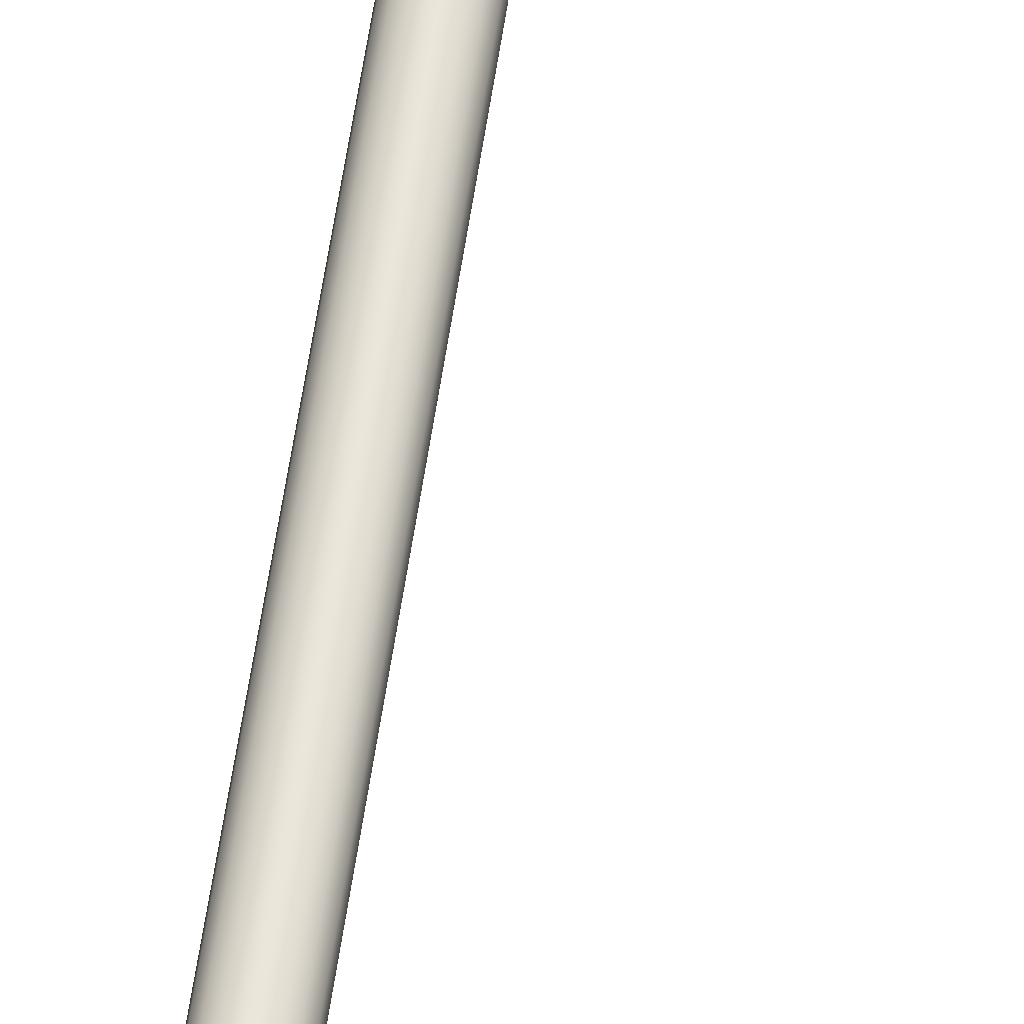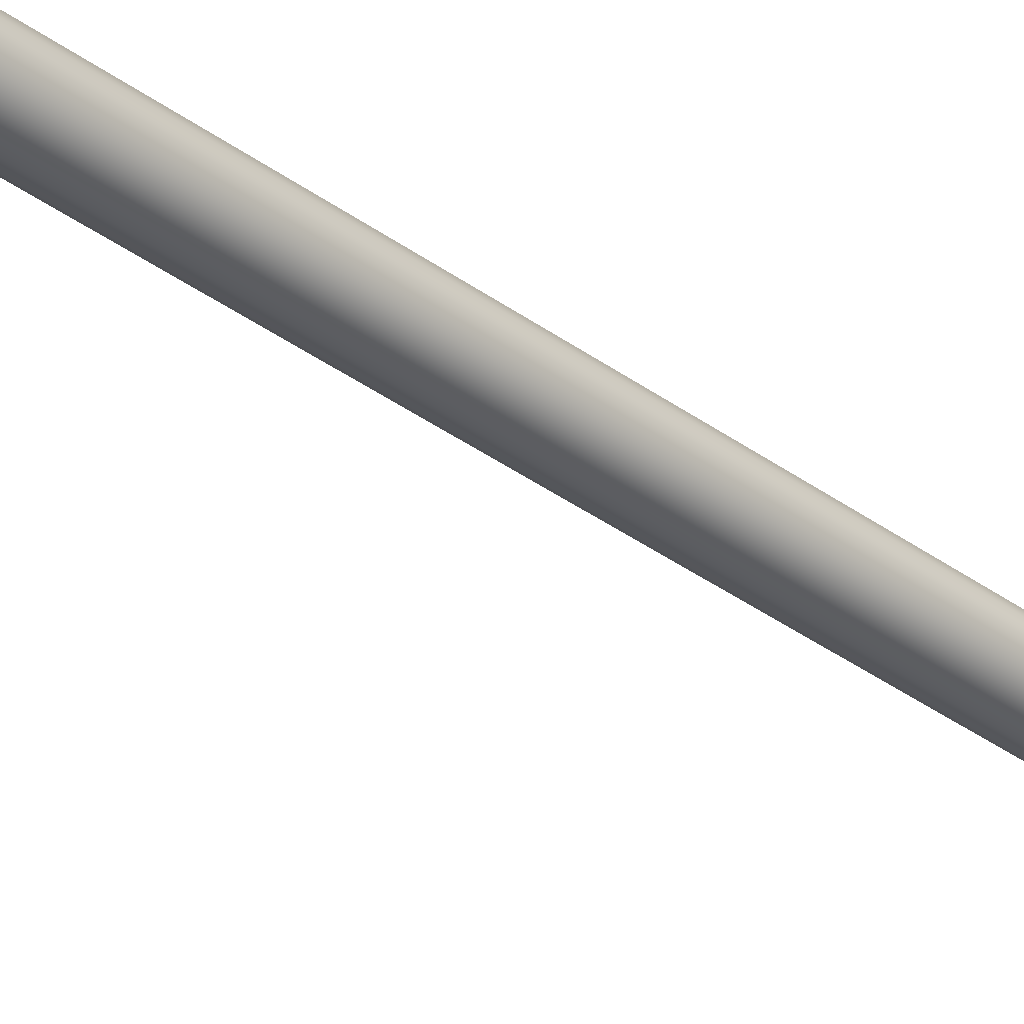
<metadata>
{"format":"obj","ext":"obj","renderer":"f3d","projection":"perspective","resolution":1024,"background":"white","views":[{"elev":61.3,"azim":8.6,"up":"+Z"},{"elev":-28.8,"azim":-139.6,"up":"+Z"}]}
</metadata>
<code>
o Pole
v 0 19.08 -0.2503
v 0.09578 19.08 -0.2312
v 0.177 19.08 -0.177
v 0.2312 19.08 -0.09578
v 0.2503 19.08 0
v 0.2312 19.08 0.09578
v 0.177 19.08 0.177
v 0.09578 19.08 0.2312
v 0 19.08 0.2503
v -0.09578 19.08 0.2312
v -0.177 19.08 0.177
v -0.2312 19.08 0.09578
v -0.2503 19.08 -0
v -0.2312 19.08 -0.09578
v -0.177 19.08 -0.177
v -0.09578 19.08 -0.2312
v 0 5.321 -0.2527
v 0 5.335 -0.2503
v 0.09578 5.335 -0.2312
v 0.09669 5.321 -0.2334
v 0.177 5.335 -0.177
v 0.1787 5.321 -0.1787
v 0.2312 5.335 -0.09578
v 0.2334 5.321 -0.09669
v 0.2503 5.335 0
v 0.2527 5.321 0
v 0.2312 5.335 0.09578
v 0.2334 5.321 0.09669
v 0.177 5.335 0.177
v 0.1787 5.321 0.1787
v 0.09578 5.335 0.2312
v 0.09669 5.321 0.2334
v 0 5.335 0.2503
v 0 5.321 0.2527
v -0.09578 5.335 0.2312
v -0.09669 5.321 0.2334
v -0.177 5.335 0.177
v -0.1787 5.321 0.1787
v -0.2312 5.335 0.09578
v -0.2334 5.321 0.09669
v -0.2503 5.335 -0
v -0.2527 5.321 -0
v -0.2312 5.335 -0.09578
v -0.2334 5.321 -0.09669
v -0.177 5.335 -0.177
v -0.1787 5.321 -0.1787
v -0.09578 5.335 -0.2312
v -0.09669 5.321 -0.2334
v 0 -0.1259 -0.3745
v 0.1433 -0.1259 -0.346
v 0.2648 -0.1259 -0.2648
v 0.346 -0.1259 -0.1433
v 0.3745 -0.1259 0
v 0.346 -0.1259 0.1433
v 0.2648 -0.1259 0.2648
v 0.1433 -0.1259 0.346
v 0 -0.1259 0.3745
v -0.1433 -0.1259 0.346
v -0.2648 -0.1259 0.2648
v -0.346 -0.1259 0.1433
v -0.3745 -0.1259 -0
v -0.346 -0.1259 -0.1433
v -0.2648 -0.1259 -0.2648
v -0.1433 -0.1259 -0.346
v 0 5.147 -0.3745
v 0 5.155 -0.3714
v 0.1421 5.155 -0.3431
v 0.1433 5.147 -0.346
v 0.2626 5.155 -0.2626
v 0.2648 5.147 -0.2648
v 0.3431 5.155 -0.1421
v 0.346 5.147 -0.1433
v 0.3714 5.155 0
v 0.3745 5.147 0
v 0.3431 5.155 0.1421
v 0.346 5.147 0.1433
v 0.2626 5.155 0.2626
v 0.2648 5.147 0.2648
v 0.1421 5.155 0.3431
v 0.1433 5.147 0.346
v 0 5.155 0.3714
v 0 5.147 0.3745
v -0.1421 5.155 0.3431
v -0.1433 5.147 0.346
v -0.2626 5.155 0.2626
v -0.2648 5.147 0.2648
v -0.3431 5.155 0.1421
v -0.346 5.147 0.1433
v -0.3714 5.155 -0
v -0.3745 5.147 -0
v -0.3431 5.155 -0.1421
v -0.346 5.147 -0.1433
v -0.2626 5.155 -0.2626
v -0.2648 5.147 -0.2648
v -0.1421 5.155 -0.3431
v -0.1433 5.147 -0.346
v -0.131 19.44 0.2754
v -0.131 19.44 -0.2754
v 1.318 19.44 0.2754
v 1.318 19.44 -0.2754
v -0.0917 19.05 0.3003
v -0.3459 19.15 0.4093
v -0.0917 19.05 -0.3003
v -0.3459 19.15 -0.4093
v 1.279 19.05 0.3003
v 1.533 19.15 0.4093
v 1.279 19.05 -0.3003
v 1.533 19.15 -0.4093
v -0.238 19.46 0.1628
v -0.2918 19.46 -0
v -0.238 19.46 -0.1628
v 0.1635 19.46 -0.3123
v 0.5937 19.46 -0.3306
v 1.024 19.46 -0.3123
v 1.425 19.46 -0.1628
v 1.479 19.46 0
v 1.425 19.46 0.1628
v 1.024 19.46 0.3123
v 0.5937 19.46 0.3306
v 0.1635 19.46 0.3123
v -0.3315 19.1 -0.4093
v -0.2892 19.07 -0.3911
v -0.1992 19.05 -0.3495
v -0.1904 19.05 -0.1778
v -0.2399 19.05 -0
v -0.1904 19.05 0.1778
v -0.1992 19.05 0.3495
v -0.2892 19.07 0.3911
v -0.3315 19.1 0.4093
v -0.6102 19.15 0.2239
v -0.6982 19.15 -0
v -0.6102 19.15 -0.2239
v 1.519 19.1 -0.4093
v 1.477 19.07 -0.3911
v 1.387 19.05 -0.3495
v 1 19.05 -0.3424
v 0.5937 19.05 -0.3635
v 0.1873 19.05 -0.3424
v 0.07984 19.15 -0.5245
v 0.5937 19.15 -0.5629
v 1.108 19.15 -0.5245
v 1.519 19.1 0.4093
v 1.477 19.07 0.3911
v 1.387 19.05 0.3495
v 1.378 19.05 0.1778
v 1.427 19.05 -0
v 1.378 19.05 -0.1778
v 1.798 19.15 -0.2239
v 1.886 19.15 -0
v 1.798 19.15 0.2239
v 0.1873 19.05 0.3424
v 0.5937 19.05 0.3635
v 1 19.05 0.3424
v 1.108 19.15 0.5245
v 0.5937 19.15 0.5629
v 0.07984 19.15 0.5245
v -0.3504 19.22 0.3974
v -0.3225 19.31 0.37
v -0.239 19.39 0.3243
v -0.239 19.39 -0.3243
v -0.3225 19.31 -0.37
v -0.3504 19.22 -0.3974
v 1.538 19.22 0.3974
v 1.51 19.31 0.37
v 1.426 19.39 0.3243
v 1.426 19.39 -0.3243
v 1.51 19.31 -0.37
v 1.538 19.22 -0.3974
v 1.11 19.22 0.5091
v 1.094 19.31 0.4736
v 1.053 19.39 0.4107
v 0.5937 19.22 0.5463
v 0.5937 19.31 0.508
v 0.5937 19.4 0.4393
v 0.07742 19.22 0.5091
v 0.09286 19.31 0.4736
v 0.1343 19.39 0.4107
v 1.803 19.22 -0.2173
v 1.768 19.31 -0.2025
v 1.654 19.39 -0.1793
v 1.892 19.22 -0
v 1.855 19.31 0
v 1.731 19.4 -0
v 1.803 19.22 0.2173
v 1.768 19.31 0.2025
v 1.654 19.39 0.1793
v 0.07742 19.22 -0.5091
v 0.09286 19.31 -0.4736
v 0.1343 19.39 -0.4107
v 0.5937 19.22 -0.5463
v 0.5937 19.31 -0.508
v 0.5937 19.4 -0.4393
v 1.11 19.22 -0.5091
v 1.094 19.31 -0.4736
v 1.053 19.39 -0.4107
v -0.616 19.22 0.2173
v -0.5811 19.31 0.2025
v -0.4665 19.39 0.1793
v -0.7046 19.22 -0
v -0.6675 19.31 0
v -0.5438 19.4 0
v -0.616 19.22 -0.2173
v -0.5811 19.31 -0.2025
v -0.4665 19.39 -0.1793
v 1.054 19.49 -0.1699
v 0.5937 19.51 -0.1778
v 0.1338 19.49 -0.1699
v 1.079 19.51 0
v 0.5937 19.52 -0
v 0.1086 19.51 -0
v 1.054 19.49 0.1699
v 0.5937 19.51 0.1778
v 0.1338 19.49 0.1699
v -0.4145 19.05 -0.193
v -0.4871 19.05 -0
v -0.4145 19.05 0.193
v -0.5378 19.07 -0.2139
v -0.6208 19.07 -0
v -0.5378 19.07 0.2139
v -0.5917 19.1 -0.2239
v -0.6785 19.1 -0
v -0.5917 19.1 0.2239
v 1.031 19.05 -0.4437
v 0.5937 19.05 -0.4753
v 0.156 19.05 -0.4437
v 1.076 19.07 -0.501
v 0.5937 19.07 -0.5377
v 0.1109 19.07 -0.501
v 1.1 19.1 -0.5245
v 0.5937 19.1 -0.5628
v 0.08773 19.1 -0.5245
v 1.602 19.05 0.193
v 1.674 19.05 0
v 1.602 19.05 -0.193
v 1.725 19.07 0.2139
v 1.808 19.07 -0
v 1.725 19.07 -0.2139
v 1.779 19.1 0.2239
v 1.866 19.1 -0
v 1.779 19.1 -0.2239
v 0.156 19.05 0.4437
v 0.5937 19.05 0.4753
v 1.031 19.05 0.4437
v 0.1109 19.07 0.501
v 0.5937 19.07 0.5377
v 1.076 19.07 0.501
v 0.08773 19.1 0.5245
v 0.5937 19.1 0.5628
v 1.1 19.1 0.5245
v 0.1619 19.05 -0.1877
v 0.5937 19.05 -0.1972
v 1.025 19.05 -0.1877
v 0.1392 19.05 -0
v 0.5937 19.05 -0
v 1.048 19.05 -0
v 0.1619 19.05 0.1877
v 0.5937 19.05 0.1972
v 1.025 19.05 0.1877
f 47 16 1 18
f 70 72 52 51
f 72 74 53 52
f 74 76 54 53
f 76 78 55 54
f 78 80 56 55
f 80 82 57 56
f 82 84 58 57
f 84 86 59 58
f 86 88 60 59
f 88 90 61 60
f 90 92 62 61
f 92 94 63 62
f 94 96 64 63
f 17 20 67 66
f 33 9 10 35
f 18 1 2 19
f 43 14 15 45
f 29 7 8 31
f 39 12 13 41
f 19 2 3 21
f 25 5 6 27
f 35 10 11 37
f 45 15 16 47
f 21 3 4 23
f 31 8 9 33
f 41 13 14 43
f 27 6 7 29
f 37 11 12 39
f 23 4 5 25
f 18 19 20 17
f 19 21 22 20
f 21 23 24 22
f 23 25 26 24
f 25 27 28 26
f 27 29 30 28
f 29 31 32 30
f 31 33 34 32
f 33 35 36 34
f 35 37 38 36
f 37 39 40 38
f 39 41 42 40
f 41 43 44 42
f 43 45 46 44
f 45 47 48 46
f 47 18 17 48
f 96 65 49 64
f 38 40 87 85
f 24 26 73 71
f 40 42 89 87
f 26 28 75 73
f 42 44 91 89
f 28 30 77 75
f 44 46 93 91
f 30 32 79 77
f 46 48 95 93
f 32 34 81 79
f 48 17 66 95
f 68 70 51 50
f 34 36 83 81
f 20 22 69 67
f 36 38 85 83
f 22 24 71 69
f 66 67 68 65
f 67 69 70 68
f 69 71 72 70
f 71 73 74 72
f 73 75 76 74
f 75 77 78 76
f 77 79 80 78
f 79 81 82 80
f 81 83 84 82
f 83 85 86 84
f 85 87 88 86
f 87 89 90 88
f 89 91 92 90
f 91 93 94 92
f 93 95 96 94
f 95 66 65 96
f 65 68 50 49
f 169 170 173 172
f 170 171 174 173
f 172 173 176 175
f 173 174 177 176
f 106 163 169 154
f 163 164 170 169
f 164 165 171 170
f 165 99 118 171
f 171 118 119 174
f 174 119 120 177
f 177 120 97 159
f 176 177 159 158
f 175 176 158 157
f 156 175 157 102
f 155 172 175 156
f 154 169 172 155
f 178 179 182 181
f 179 180 183 182
f 181 182 185 184
f 182 183 186 185
f 108 168 178 148
f 168 167 179 178
f 167 166 180 179
f 166 100 115 180
f 180 115 116 183
f 183 116 117 186
f 186 117 99 165
f 185 186 165 164
f 184 185 164 163
f 150 184 163 106
f 149 181 184 150
f 148 178 181 149
f 187 188 191 190
f 188 189 192 191
f 190 191 194 193
f 191 192 195 194
f 104 162 187 139
f 162 161 188 187
f 161 160 189 188
f 160 98 112 189
f 189 112 113 192
f 192 113 114 195
f 195 114 100 166
f 194 195 166 167
f 193 194 167 168
f 141 193 168 108
f 140 190 193 141
f 139 187 190 140
f 196 197 200 199
f 197 198 201 200
f 199 200 203 202
f 200 201 204 203
f 102 157 196 130
f 157 158 197 196
f 158 159 198 197
f 159 97 109 198
f 198 109 110 201
f 201 110 111 204
f 204 111 98 160
f 203 204 160 161
f 202 203 161 162
f 132 202 162 104
f 131 199 202 132
f 130 196 199 131
f 205 206 209 208
f 206 207 210 209
f 208 209 212 211
f 209 210 213 212
f 100 114 205 115
f 114 113 206 205
f 113 112 207 206
f 112 98 111 207
f 207 111 110 210
f 210 110 109 213
f 213 109 97 120
f 212 213 120 119
f 211 212 119 118
f 117 211 118 99
f 116 208 211 117
f 115 205 208 116
f 214 215 218 217
f 215 216 219 218
f 217 218 221 220
f 218 219 222 221
f 103 124 214 123
f 124 125 215 214
f 125 126 216 215
f 126 101 127 216
f 216 127 128 219
f 219 128 129 222
f 222 129 102 130
f 221 222 130 131
f 220 221 131 132
f 121 220 132 104
f 122 217 220 121
f 123 214 217 122
f 223 224 227 226
f 224 225 228 227
f 226 227 230 229
f 227 228 231 230
f 107 136 223 135
f 136 137 224 223
f 137 138 225 224
f 138 103 123 225
f 225 123 122 228
f 228 122 121 231
f 231 121 104 139
f 230 231 139 140
f 229 230 140 141
f 133 229 141 108
f 134 226 229 133
f 135 223 226 134
f 232 233 236 235
f 233 234 237 236
f 235 236 239 238
f 236 237 240 239
f 105 145 232 144
f 145 146 233 232
f 146 147 234 233
f 147 107 135 234
f 234 135 134 237
f 237 134 133 240
f 240 133 108 148
f 239 240 148 149
f 238 239 149 150
f 142 238 150 106
f 143 235 238 142
f 144 232 235 143
f 241 242 245 244
f 242 243 246 245
f 244 245 248 247
f 245 246 249 248
f 101 151 241 127
f 151 152 242 241
f 152 153 243 242
f 153 105 144 243
f 243 144 143 246
f 246 143 142 249
f 249 142 106 154
f 248 249 154 155
f 247 248 155 156
f 129 247 156 102
f 128 244 247 129
f 127 241 244 128
f 250 251 254 253
f 251 252 255 254
f 253 254 257 256
f 254 255 258 257
f 103 138 250 124
f 138 137 251 250
f 137 136 252 251
f 136 107 147 252
f 252 147 146 255
f 255 146 145 258
f 258 145 105 153
f 257 258 153 152
f 256 257 152 151
f 126 256 151 101
f 125 253 256 126
f 124 250 253 125
o Light
v 1.04 18.74 0
v 1.495 18.95 0.1978
v 0.8656 18.95 0.32
v 0.4767 18.95 0
v 0.8656 18.95 -0.32
v 1.495 18.95 -0.1978
v 0.9373 18.8 0.1881
v 1.307 18.8 0.1162
v 1.205 18.92 0.3043
v 1.575 18.92 0
v 1.307 18.8 -0.1162
v 0.7087 18.8 0
v 0.6065 18.92 0.1881
v 0.9373 18.8 -0.1881
v 0.6065 18.92 -0.1881
v 1.205 18.92 -0.3043
v 1.638 19.12 0.1162
v 1.638 19.12 -0.1162
v 1.04 19.12 0.3762
v 1.41 19.12 0.3043
v 0.4411 19.12 0.1162
v 0.6697 19.12 0.3043
v 0.6697 19.12 -0.3043
v 0.4411 19.12 -0.1162
v 1.41 19.12 -0.3043
v 1.04 19.12 -0.3762
f 259 266 265
f 260 266 268
f 259 265 270
f 259 270 272
f 259 272 269
f 260 268 275
f 261 267 277
f 262 271 279
f 263 273 281
f 264 274 283
f 260 275 278
f 261 277 280
f 262 279 282
f 263 281 284
f 264 283 276
f 283 274 284
f 274 263 284
f 281 273 282
f 273 262 282
f 279 271 280
f 271 261 280
f 277 267 278
f 267 260 278
f 275 268 276
f 268 264 276
f 269 274 264
f 269 272 274
f 272 263 274
f 272 273 263
f 272 270 273
f 270 262 273
f 270 271 262
f 270 265 271
f 265 261 271
f 268 269 264
f 268 266 269
f 266 259 269
f 265 267 261
f 265 266 267
f 266 260 267

</code>
